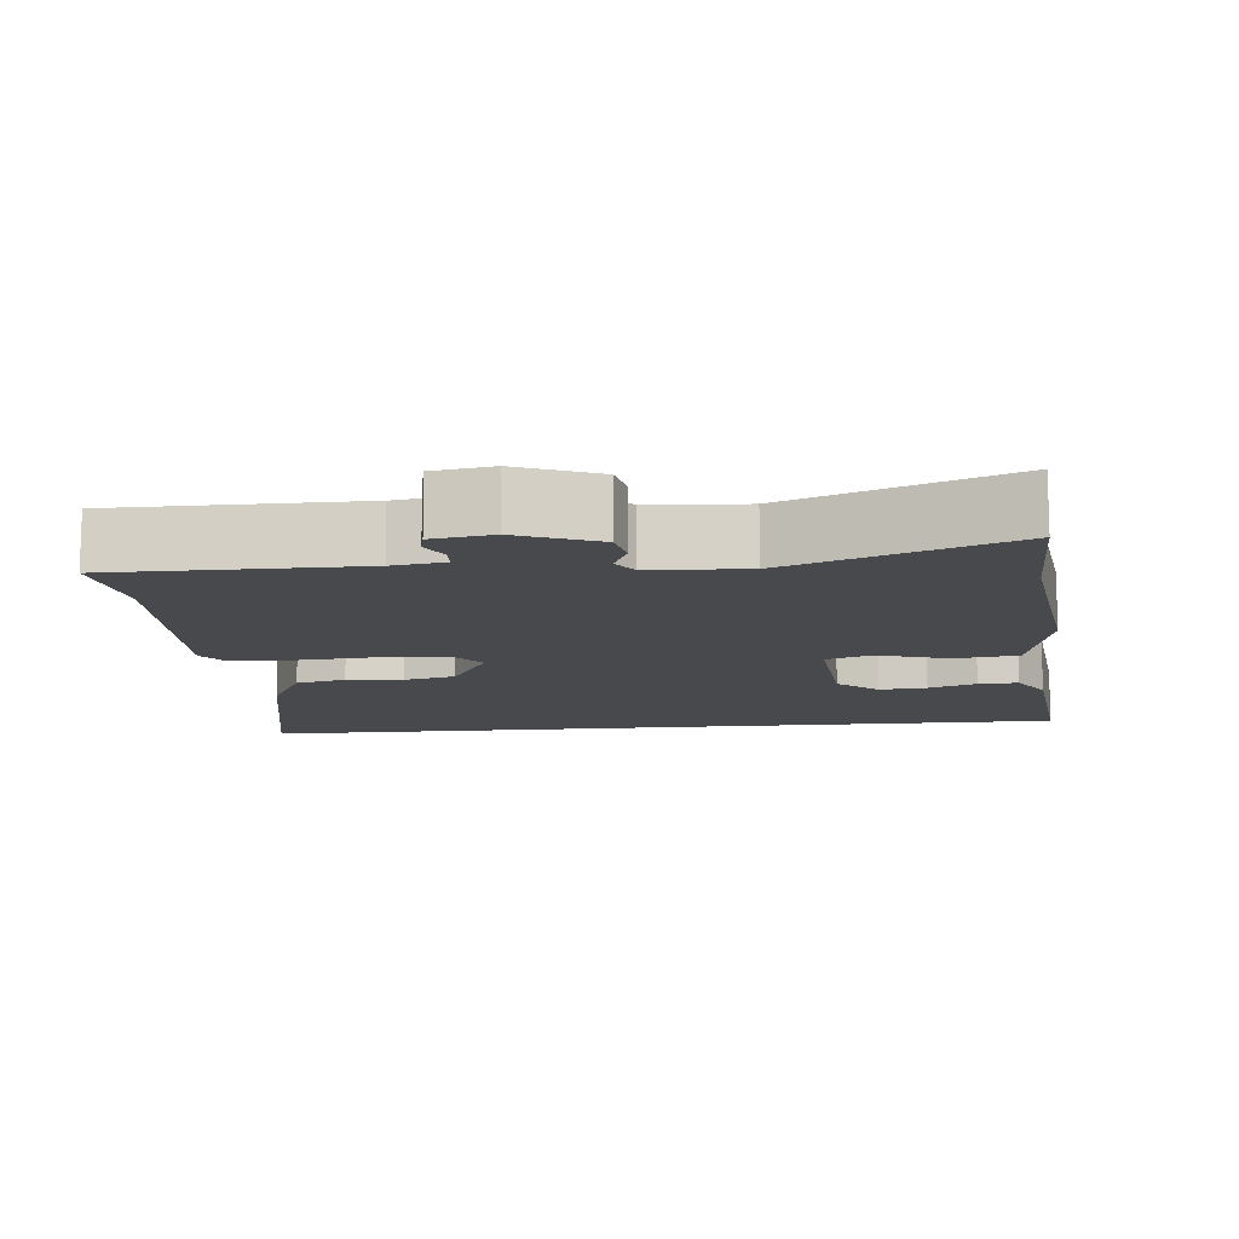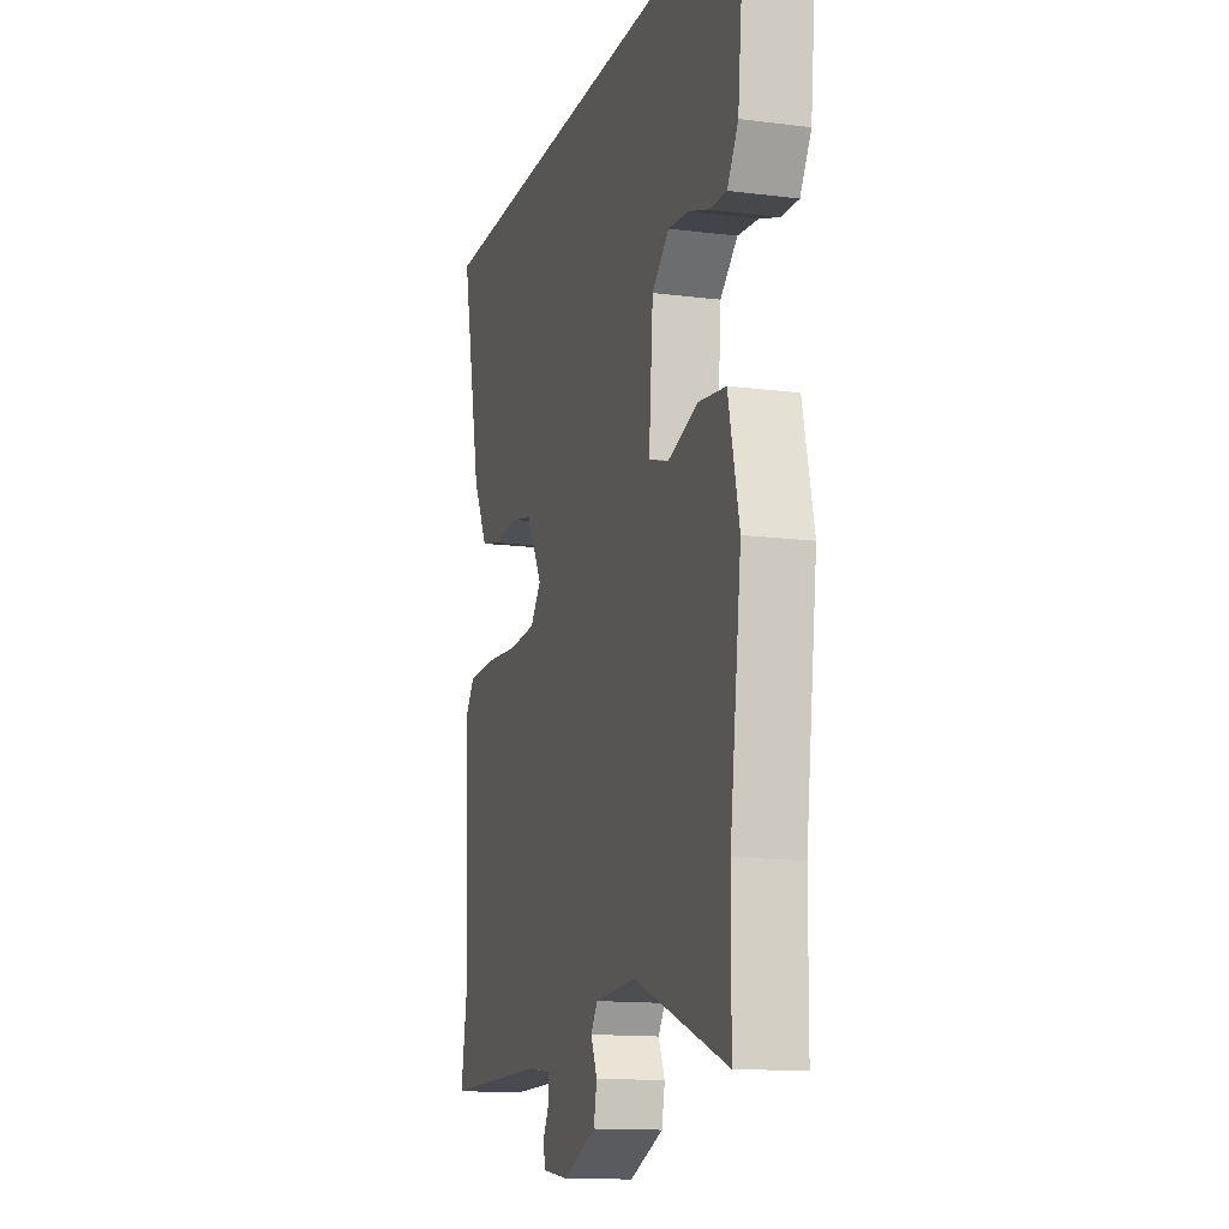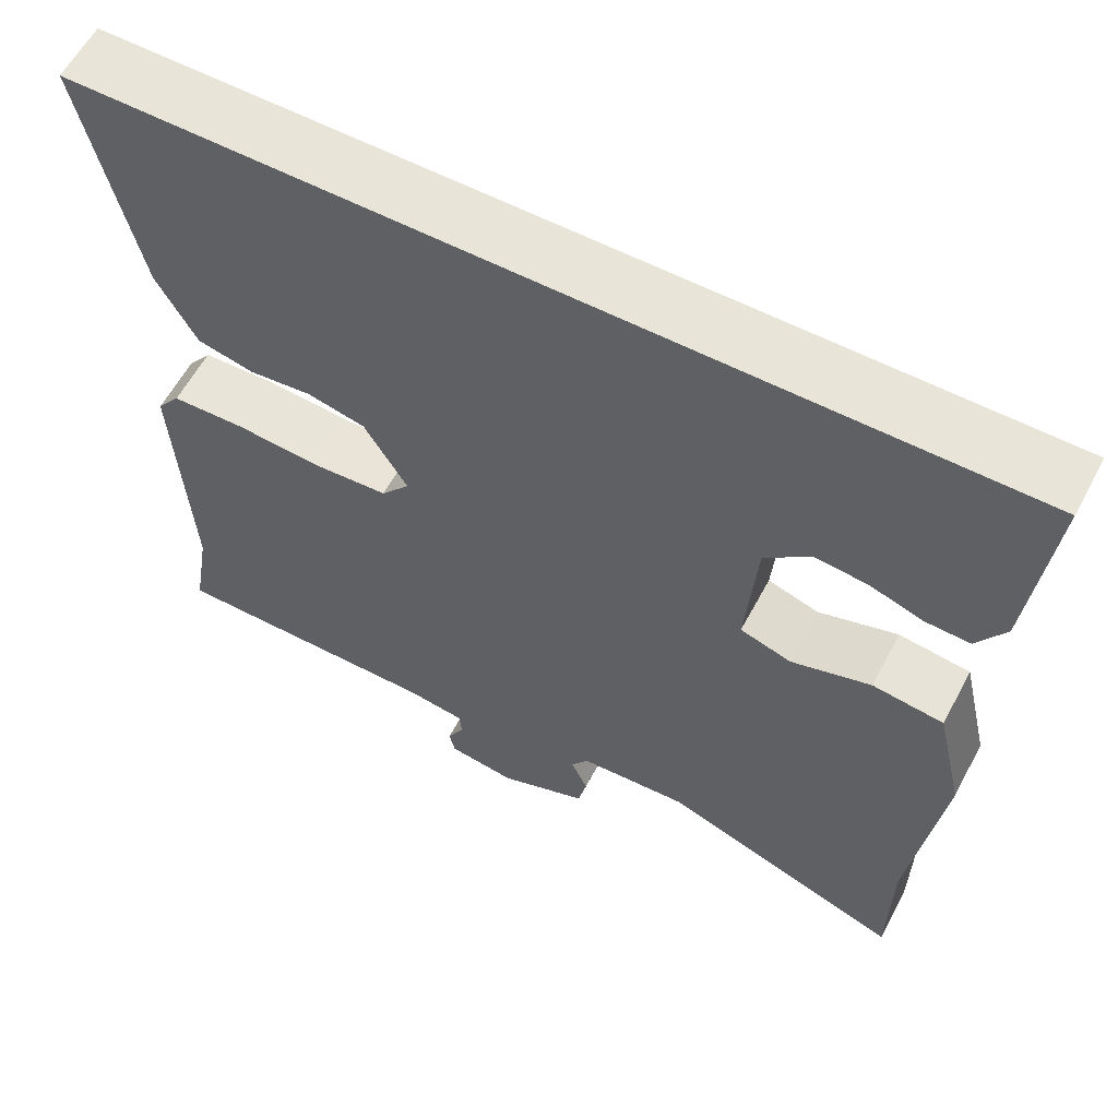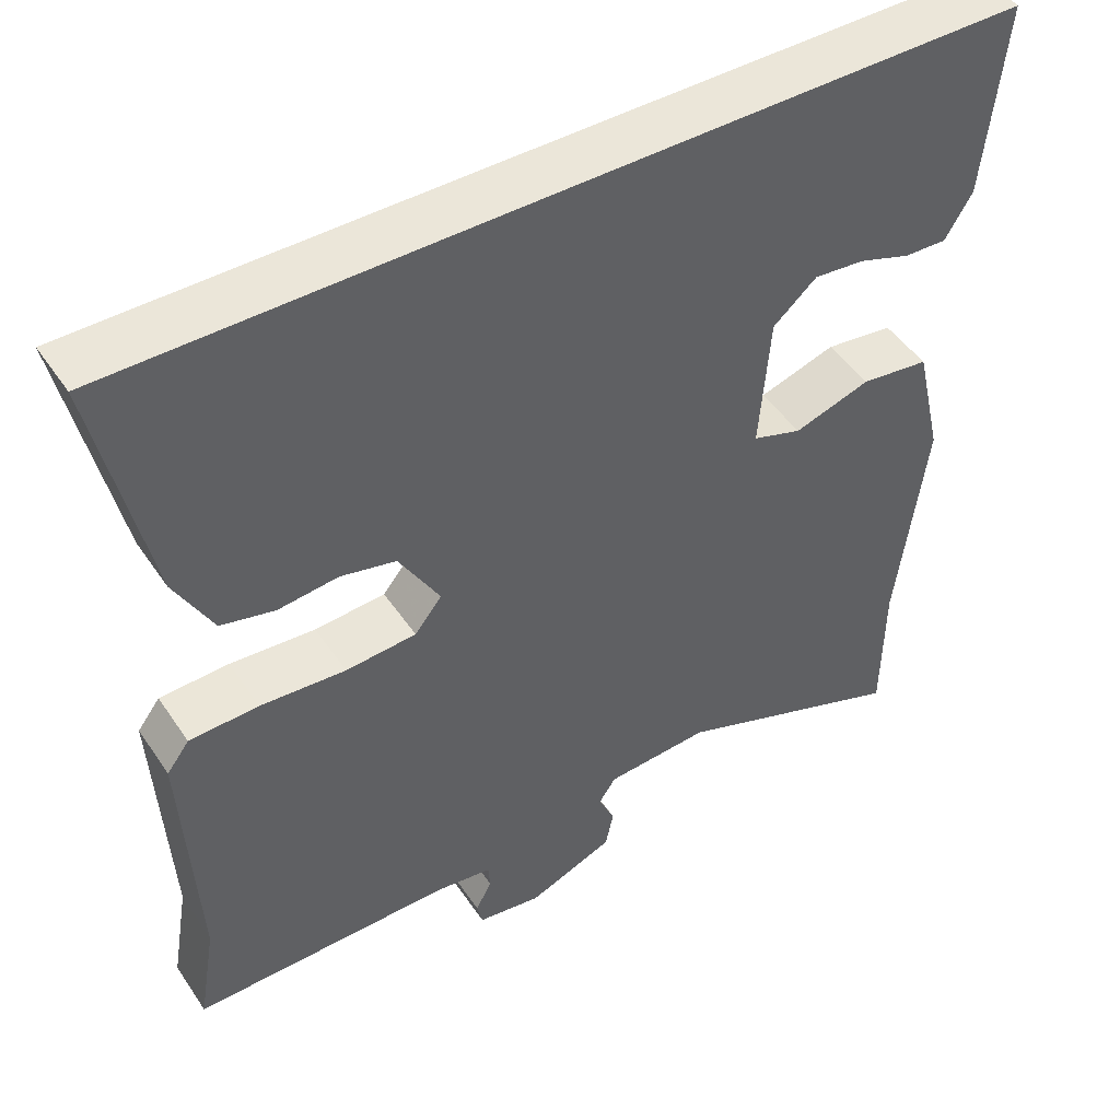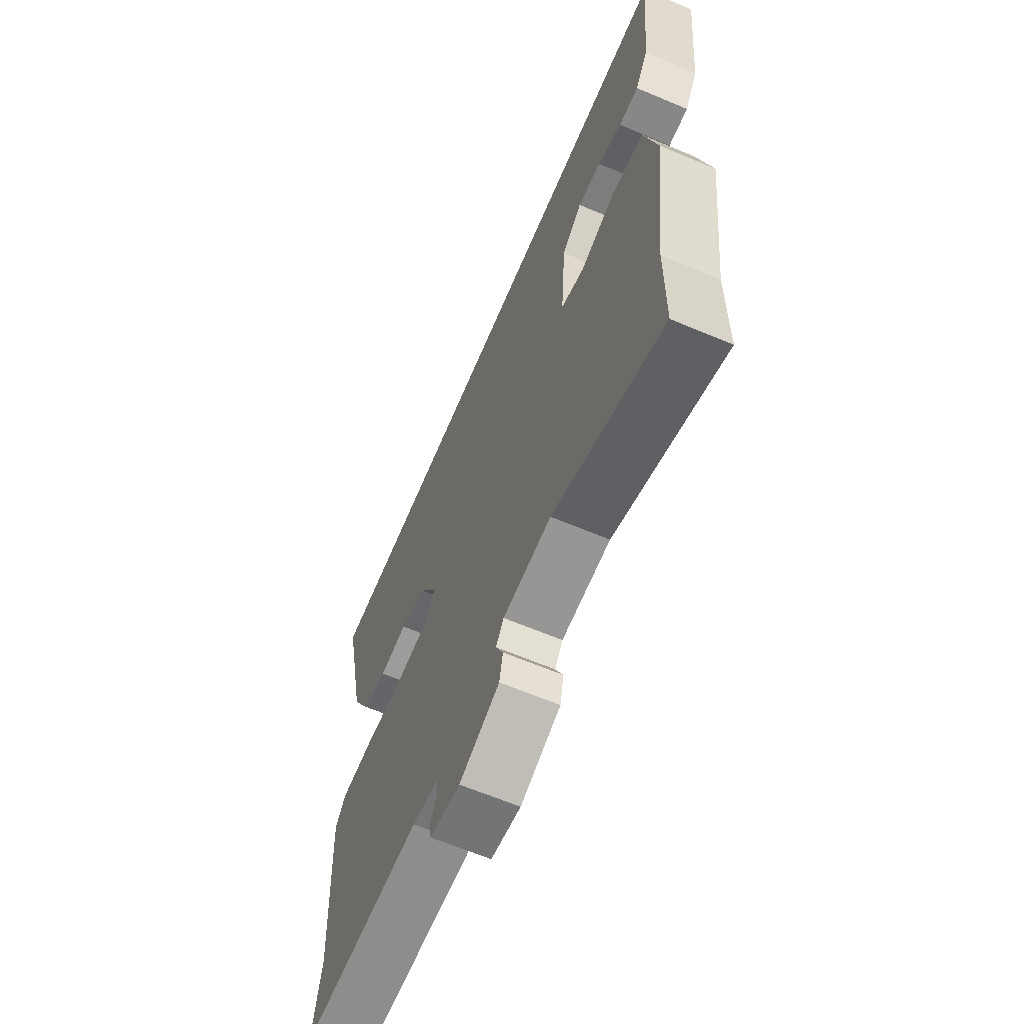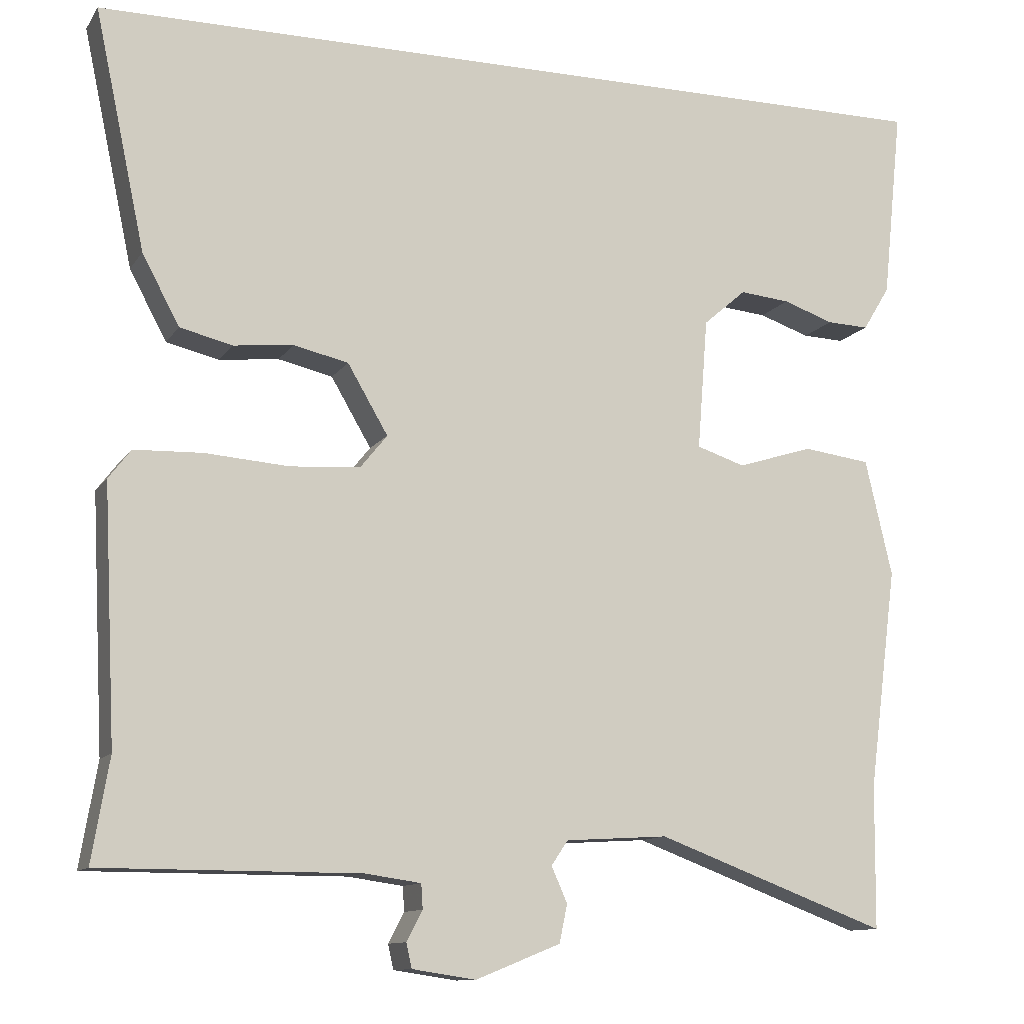
<metadata>
{"format":"obj","ext":"obj","renderer":"f3d","projection":"perspective","resolution":1024,"background":"white","views":[{"elev":-12.0,"azim":-174.2,"up":"+Y"},{"elev":-13.6,"azim":-106.1,"up":"+Z"},{"elev":59.9,"azim":-152.0,"up":"+Z"},{"elev":47.4,"azim":147.7,"up":"+Z"},{"elev":-64.4,"azim":-113.0,"up":"+Z"},{"elev":-11.6,"azim":159.3,"up":"+Z"}]}
</metadata>
<code>
v -0.568 0.07 0.5
v 0.53 0.07 0.5
v 0.466 0.07 0.198
v 0.419 0.07 0.11
v 0.352 0.07 0.094
v 0.277 0.07 0.102
v 0.208 0.07 0.086
v 0.157 0.07 -0.001
v 0.191 0.07 -0.043
v 0.279 0.07 -0.049
v 0.385 0.07 -0.041
v 0.471 0.07 -0.044
v 0.499 0.07 -0.081
v 0.483 0.07 -0.401
v 0.505 0.07 -0.531
v 0.179 0.07 -0.531
v 0.109 0.07 -0.541
v 0.107 0.07 -0.572
v 0.127 0.07 -0.61
v 0.12 0.07 -0.641
v 0.04 0.07 -0.653
v -0.067 0.07 -0.61
v -0.077 0.07 -0.562
v -0.057 0.07 -0.517
v -0.078 0.07 -0.486
v -0.207 0.07 -0.478
v -0.499 0.07 -0.587
v -0.501 0.07 -0.406
v -0.537 0.07 -0.128
v -0.503 0.07 0.019
v -0.418 0.07 0.03
v -0.323 0.07 0
v -0.262 0.07 0.02
v -0.275 0.07 0.186
v -0.329 0.07 0.233
v -0.392 0.07 0.227
v -0.456 0.07 0.205
v -0.509 0.07 0.203
v -0.543 0.07 0.259
v -0.568 0 0.5
v 0.53 0 0.5
v 0.466 0 0.198
v 0.419 0 0.11
v 0.352 0 0.094
v 0.277 0 0.102
v 0.208 0 0.086
v 0.157 0 -0.001
v 0.191 0 -0.043
v 0.279 0 -0.049
v 0.385 0 -0.041
v 0.471 0 -0.044
v 0.499 0 -0.081
v 0.483 0 -0.401
v 0.505 0 -0.531
v 0.179 0 -0.531
v 0.109 0 -0.541
v 0.107 0 -0.572
v 0.127 0 -0.61
v 0.12 0 -0.641
v 0.04 0 -0.653
v -0.067 0 -0.61
v -0.077 0 -0.562
v -0.057 0 -0.517
v -0.078 0 -0.486
v -0.207 0 -0.478
v -0.499 0 -0.587
v -0.501 0 -0.406
v -0.537 0 -0.128
v -0.503 0 0.019
v -0.418 0 0.03
v -0.323 0 0
v -0.262 0 0.02
v -0.275 0 0.186
v -0.329 0 0.233
v -0.392 0 0.227
v -0.456 0 0.205
v -0.509 0 0.203
v -0.543 0 0.259
f 36 37 38 39
f 35 36 39 1
f 34 35 1 2
f 33 34 2 3
f 32 33 3
f 29 30 31 32
f 28 29 32
f 26 27 28 32
f 25 26 32
f 24 25 32
f 21 22 23 24
f 18 19 20 21
f 17 18 21 24
f 16 17 24 32
f 14 15 16 32
f 10 11 12 13
f 9 10 13 14
f 3 4 5 6
f 3 6 7
f 32 3 7
f 9 14 32
f 8 9 32
f 7 8 32
f 78 77 76 75
f 40 78 75 74
f 41 40 74 73
f 42 41 73 72
f 42 72 71
f 71 70 69 68
f 71 68 67
f 71 67 66 65
f 71 65 64
f 71 64 63
f 63 62 61 60
f 60 59 58 57
f 63 60 57 56
f 71 63 56 55
f 71 55 54 53
f 52 51 50 49
f 53 52 49 48
f 45 44 43 42
f 46 45 42
f 46 42 71
f 71 53 48
f 71 48 47
f 71 47 46
f 1 40 41 2
f 2 41 42 3
f 3 42 43 4
f 4 43 44 5
f 5 44 45 6
f 6 45 46 7
f 7 46 47 8
f 8 47 48 9
f 9 48 49 10
f 10 49 50 11
f 11 50 51 12
f 12 51 52 13
f 13 52 53 14
f 14 53 54 15
f 15 54 55 16
f 16 55 56 17
f 17 56 57 18
f 18 57 58 19
f 19 58 59 20
f 20 59 60 21
f 21 60 61 22
f 22 61 62 23
f 23 62 63 24
f 24 63 64 25
f 25 64 65 26
f 26 65 66 27
f 27 66 67 28
f 28 67 68 29
f 29 68 69 30
f 30 69 70 31
f 31 70 71 32
f 32 71 72 33
f 33 72 73 34
f 34 73 74 35
f 35 74 75 36
f 36 75 76 37
f 37 76 77 38
f 38 77 78 39
f 39 78 40 1

</code>
